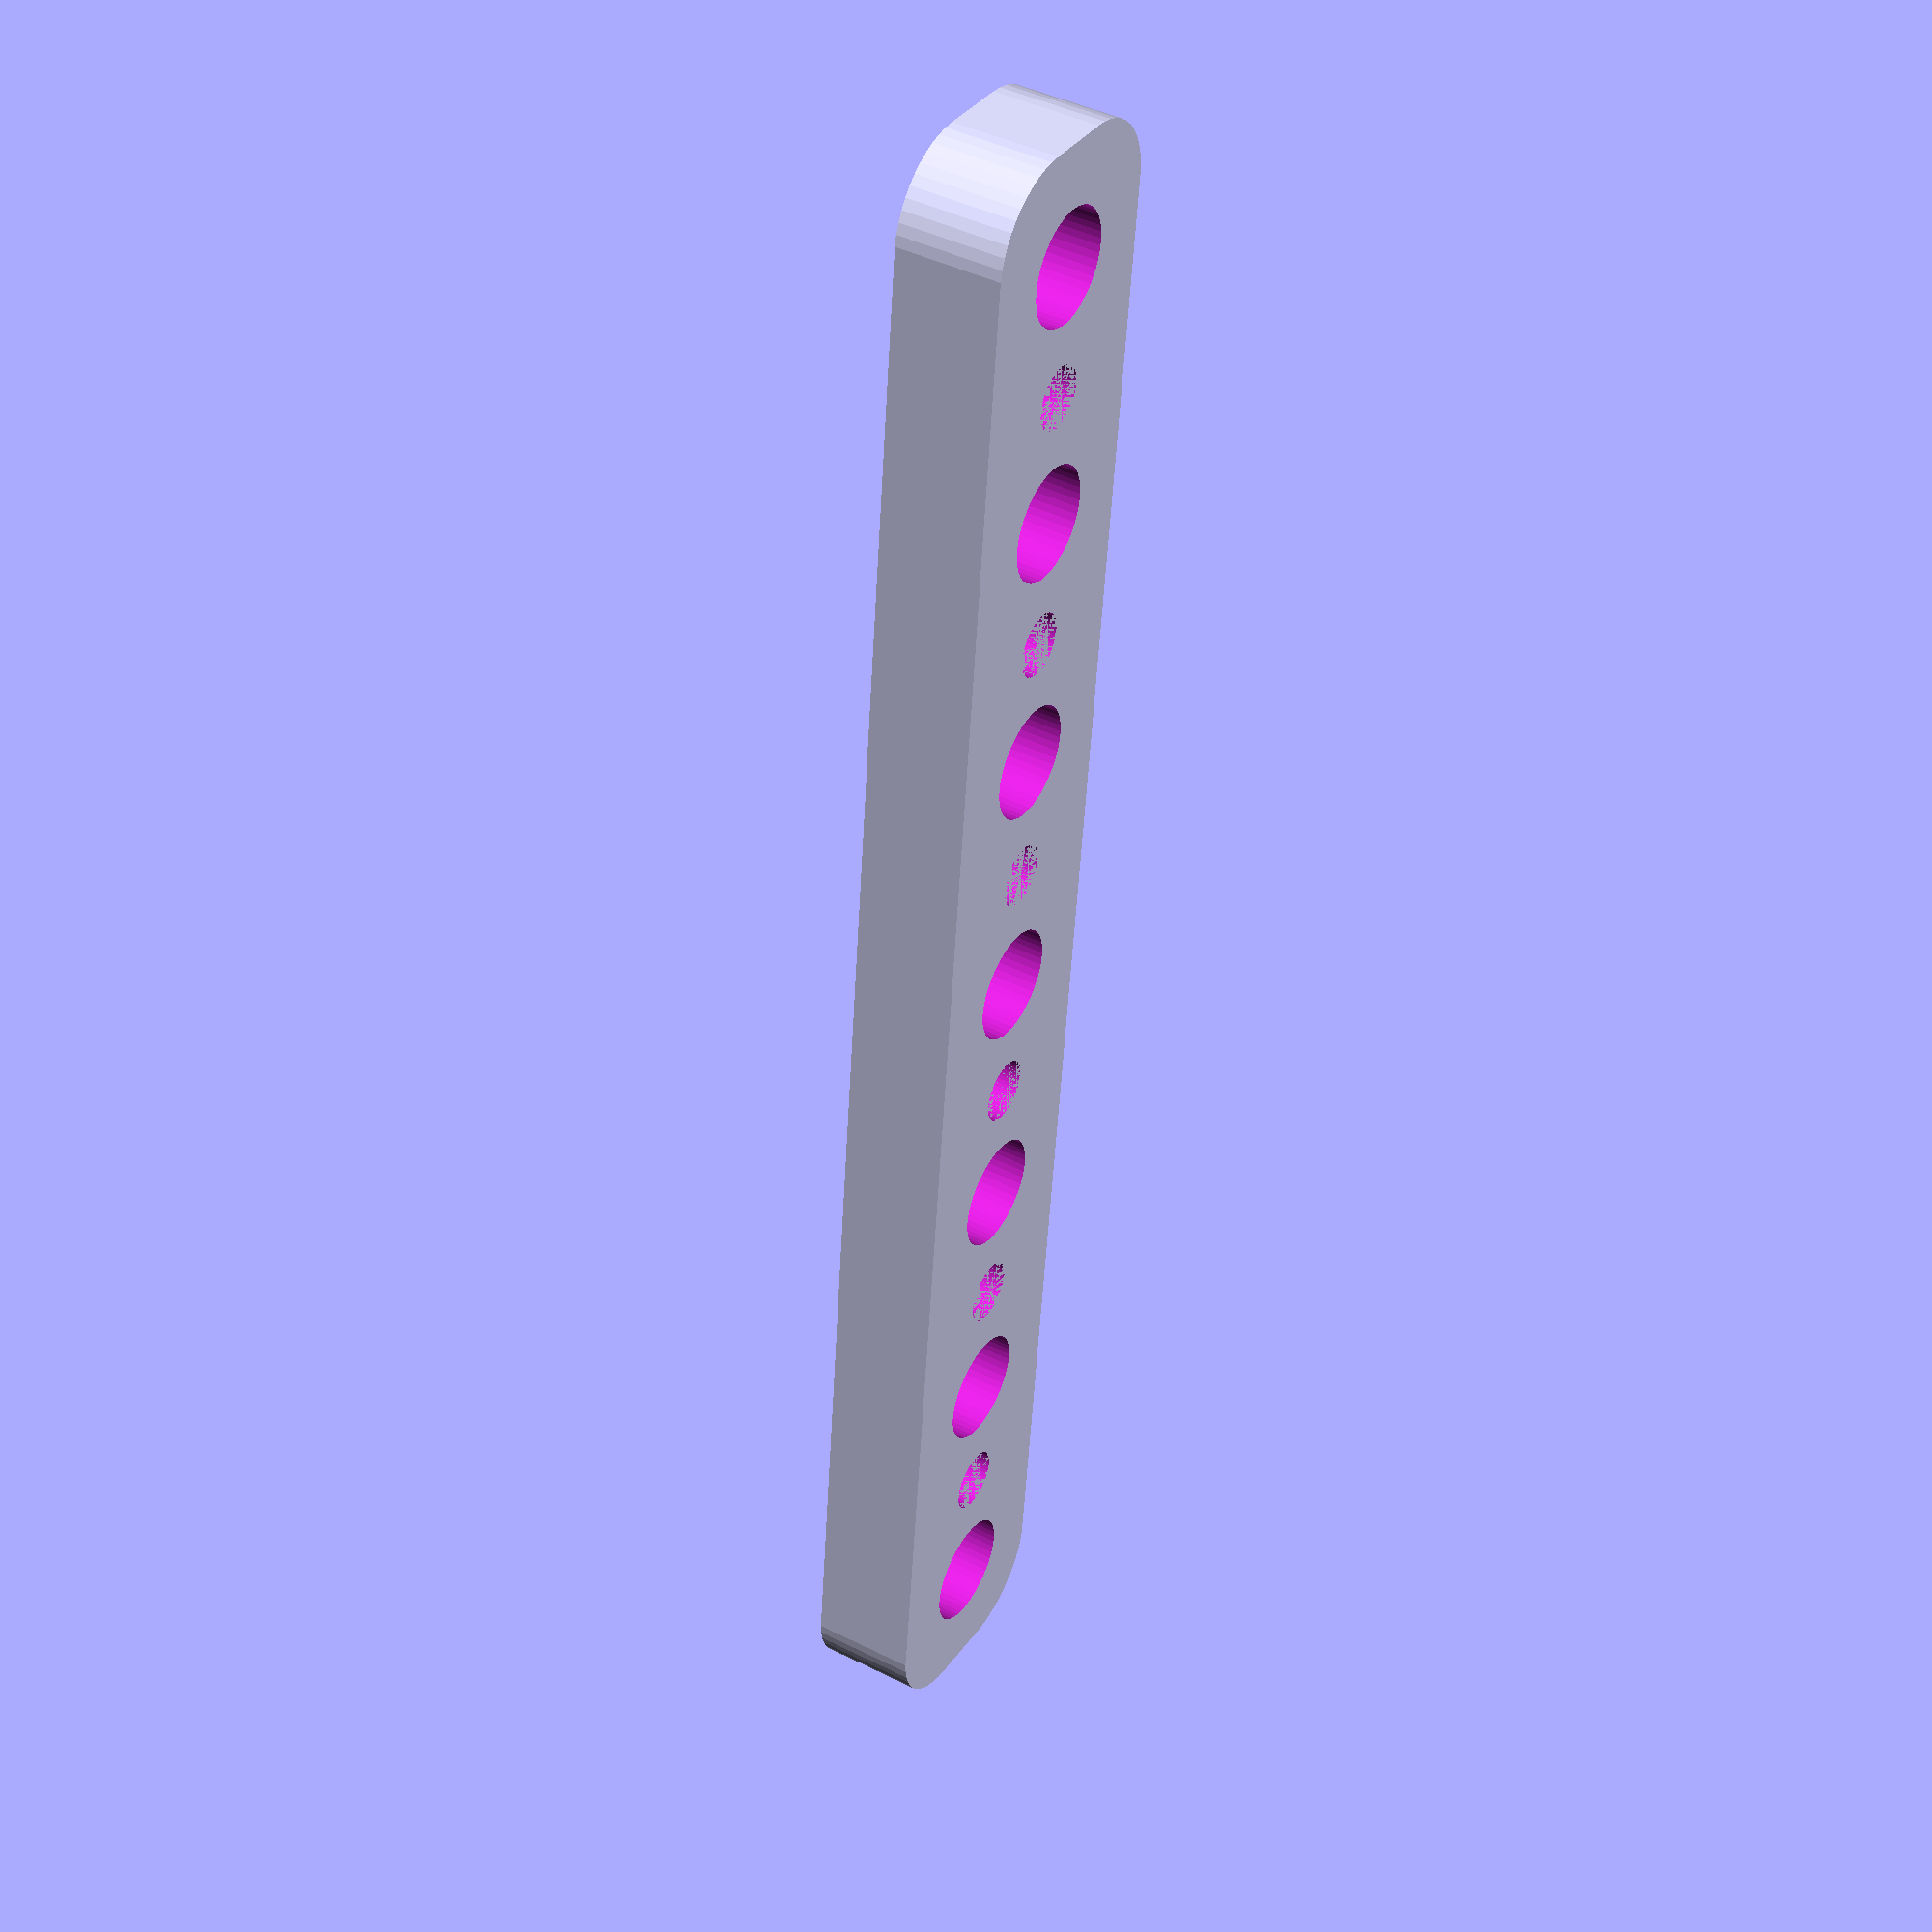
<openscad>
$fn = 50;


difference() {
	union() {
		hull() {
			translate(v = [-47.0000000000, 2.0000000000, 0]) {
				cylinder(h = 6, r = 5);
			}
			translate(v = [47.0000000000, 2.0000000000, 0]) {
				cylinder(h = 6, r = 5);
			}
			translate(v = [-47.0000000000, -2.0000000000, 0]) {
				cylinder(h = 6, r = 5);
			}
			translate(v = [47.0000000000, -2.0000000000, 0]) {
				cylinder(h = 6, r = 5);
			}
		}
	}
	union() {
		translate(v = [-45.0000000000, 0.0000000000, -100.0000000000]) {
			cylinder(h = 200, r = 3.2500000000);
		}
		translate(v = [-30.0000000000, 0.0000000000, -100.0000000000]) {
			cylinder(h = 200, r = 3.2500000000);
		}
		translate(v = [-15.0000000000, 0.0000000000, -100.0000000000]) {
			cylinder(h = 200, r = 3.2500000000);
		}
		translate(v = [0.0000000000, 0.0000000000, -100.0000000000]) {
			cylinder(h = 200, r = 3.2500000000);
		}
		translate(v = [15.0000000000, 0.0000000000, -100.0000000000]) {
			cylinder(h = 200, r = 3.2500000000);
		}
		translate(v = [30.0000000000, 0.0000000000, -100.0000000000]) {
			cylinder(h = 200, r = 3.2500000000);
		}
		translate(v = [45.0000000000, 0.0000000000, -100.0000000000]) {
			cylinder(h = 200, r = 3.2500000000);
		}
		translate(v = [-45.0000000000, 0.0000000000, 0]) {
			cylinder(h = 6, r = 1.8000000000);
		}
		translate(v = [-37.5000000000, 0.0000000000, 0]) {
			cylinder(h = 6, r = 1.8000000000);
		}
		translate(v = [-30.0000000000, 0.0000000000, 0]) {
			cylinder(h = 6, r = 1.8000000000);
		}
		translate(v = [-22.5000000000, 0.0000000000, 0]) {
			cylinder(h = 6, r = 1.8000000000);
		}
		translate(v = [-15.0000000000, 0.0000000000, 0]) {
			cylinder(h = 6, r = 1.8000000000);
		}
		translate(v = [-7.5000000000, 0.0000000000, 0]) {
			cylinder(h = 6, r = 1.8000000000);
		}
		cylinder(h = 6, r = 1.8000000000);
		translate(v = [7.5000000000, 0.0000000000, 0]) {
			cylinder(h = 6, r = 1.8000000000);
		}
		translate(v = [15.0000000000, 0.0000000000, 0]) {
			cylinder(h = 6, r = 1.8000000000);
		}
		translate(v = [22.5000000000, 0.0000000000, 0]) {
			cylinder(h = 6, r = 1.8000000000);
		}
		translate(v = [30.0000000000, 0.0000000000, 0]) {
			cylinder(h = 6, r = 1.8000000000);
		}
		translate(v = [37.5000000000, 0.0000000000, 0]) {
			cylinder(h = 6, r = 1.8000000000);
		}
		translate(v = [45.0000000000, 0.0000000000, 0]) {
			cylinder(h = 6, r = 1.8000000000);
		}
		translate(v = [-45.0000000000, 0.0000000000, 0]) {
			cylinder(h = 6, r = 1.8000000000);
		}
		translate(v = [-37.5000000000, 0.0000000000, 0]) {
			cylinder(h = 6, r = 1.8000000000);
		}
		translate(v = [-30.0000000000, 0.0000000000, 0]) {
			cylinder(h = 6, r = 1.8000000000);
		}
		translate(v = [-22.5000000000, 0.0000000000, 0]) {
			cylinder(h = 6, r = 1.8000000000);
		}
		translate(v = [-15.0000000000, 0.0000000000, 0]) {
			cylinder(h = 6, r = 1.8000000000);
		}
		translate(v = [-7.5000000000, 0.0000000000, 0]) {
			cylinder(h = 6, r = 1.8000000000);
		}
		cylinder(h = 6, r = 1.8000000000);
		translate(v = [7.5000000000, 0.0000000000, 0]) {
			cylinder(h = 6, r = 1.8000000000);
		}
		translate(v = [15.0000000000, 0.0000000000, 0]) {
			cylinder(h = 6, r = 1.8000000000);
		}
		translate(v = [22.5000000000, 0.0000000000, 0]) {
			cylinder(h = 6, r = 1.8000000000);
		}
		translate(v = [30.0000000000, 0.0000000000, 0]) {
			cylinder(h = 6, r = 1.8000000000);
		}
		translate(v = [37.5000000000, 0.0000000000, 0]) {
			cylinder(h = 6, r = 1.8000000000);
		}
		translate(v = [45.0000000000, 0.0000000000, 0]) {
			cylinder(h = 6, r = 1.8000000000);
		}
		translate(v = [-45.0000000000, 0.0000000000, 0]) {
			cylinder(h = 6, r = 1.8000000000);
		}
		translate(v = [-37.5000000000, 0.0000000000, 0]) {
			cylinder(h = 6, r = 1.8000000000);
		}
		translate(v = [-30.0000000000, 0.0000000000, 0]) {
			cylinder(h = 6, r = 1.8000000000);
		}
		translate(v = [-22.5000000000, 0.0000000000, 0]) {
			cylinder(h = 6, r = 1.8000000000);
		}
		translate(v = [-15.0000000000, 0.0000000000, 0]) {
			cylinder(h = 6, r = 1.8000000000);
		}
		translate(v = [-7.5000000000, 0.0000000000, 0]) {
			cylinder(h = 6, r = 1.8000000000);
		}
		cylinder(h = 6, r = 1.8000000000);
		translate(v = [7.5000000000, 0.0000000000, 0]) {
			cylinder(h = 6, r = 1.8000000000);
		}
		translate(v = [15.0000000000, 0.0000000000, 0]) {
			cylinder(h = 6, r = 1.8000000000);
		}
		translate(v = [22.5000000000, 0.0000000000, 0]) {
			cylinder(h = 6, r = 1.8000000000);
		}
		translate(v = [30.0000000000, 0.0000000000, 0]) {
			cylinder(h = 6, r = 1.8000000000);
		}
		translate(v = [37.5000000000, 0.0000000000, 0]) {
			cylinder(h = 6, r = 1.8000000000);
		}
		translate(v = [45.0000000000, 0.0000000000, 0]) {
			cylinder(h = 6, r = 1.8000000000);
		}
	}
}
</openscad>
<views>
elev=137.2 azim=263.7 roll=59.2 proj=p view=solid
</views>
